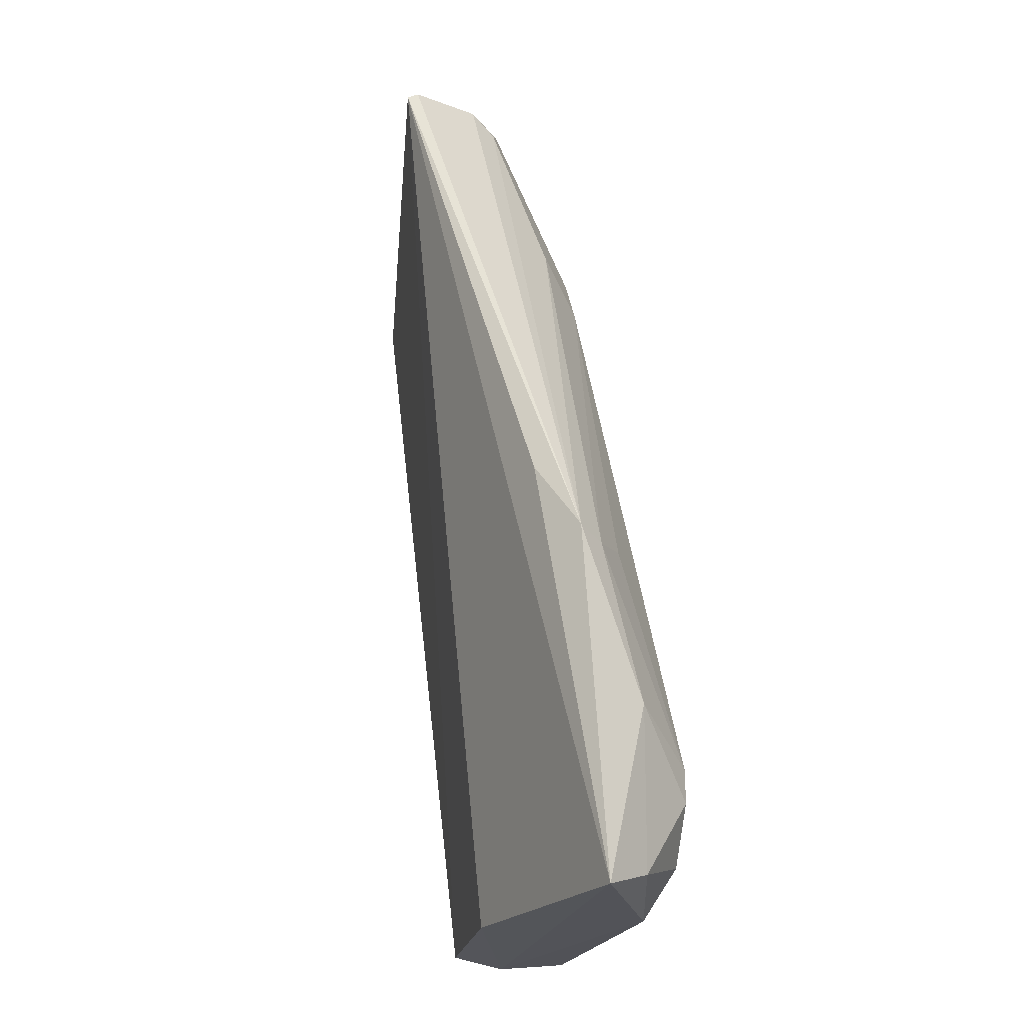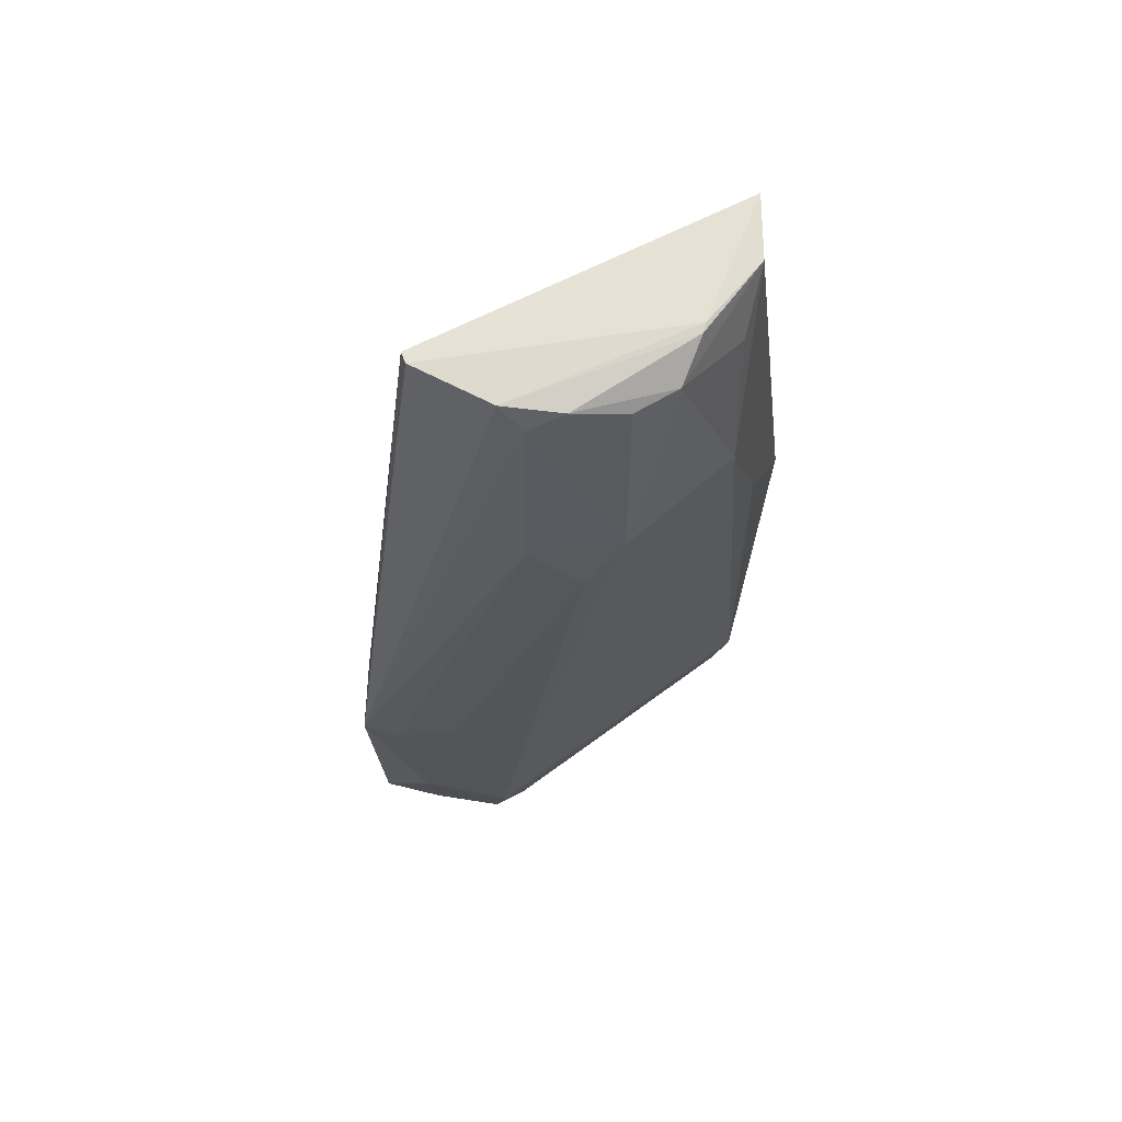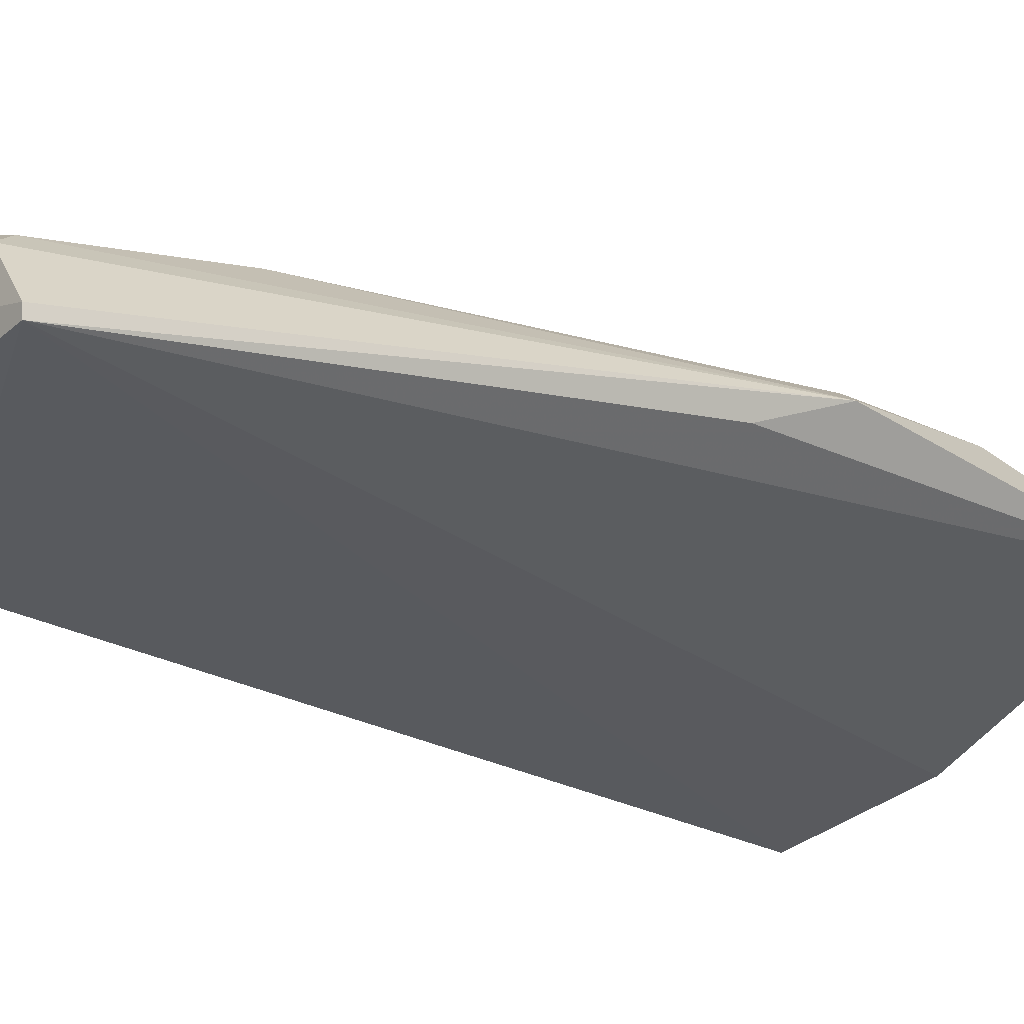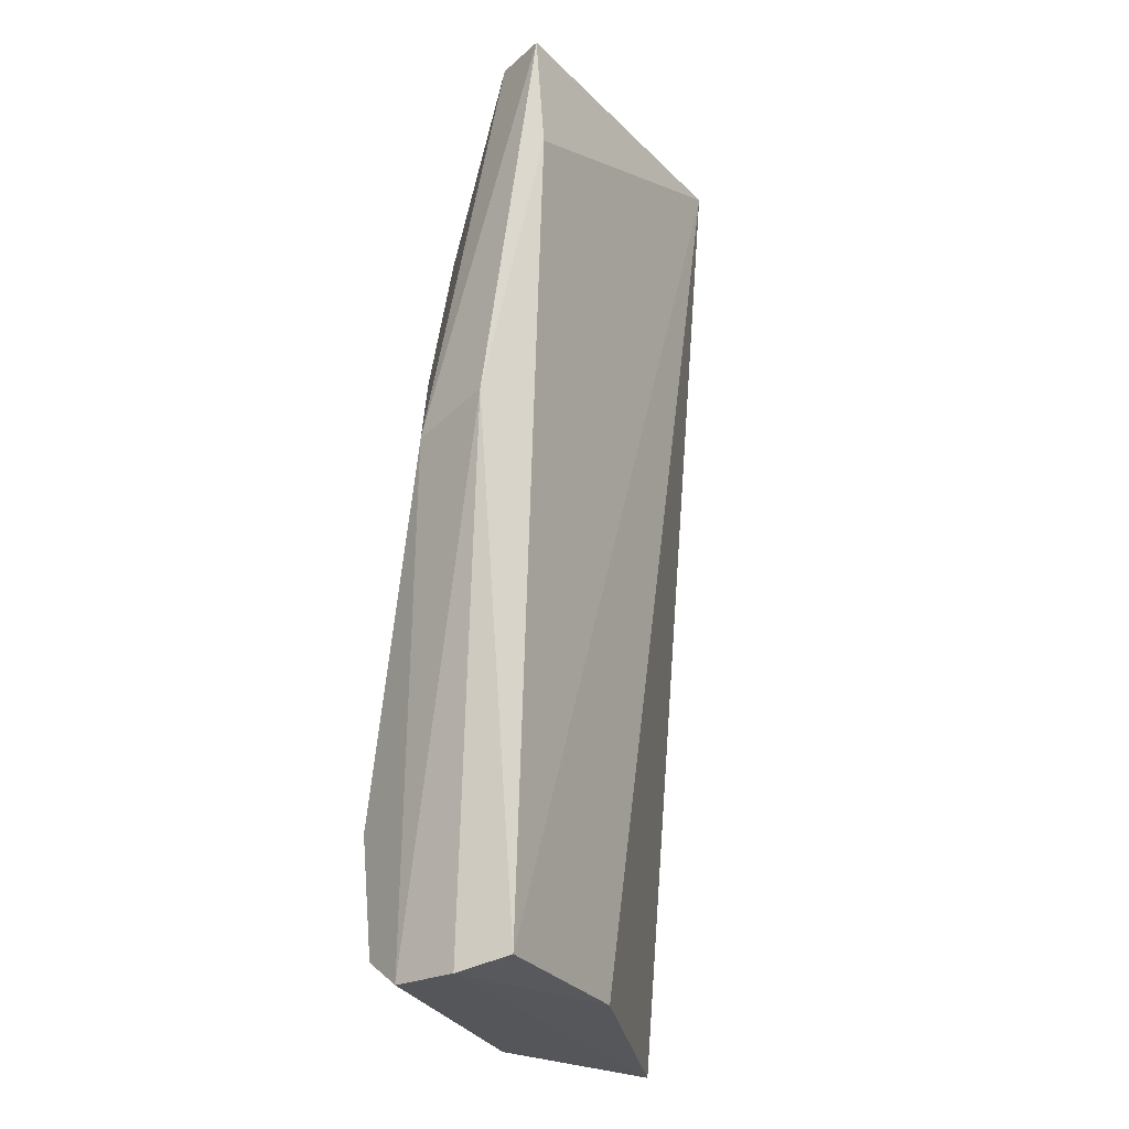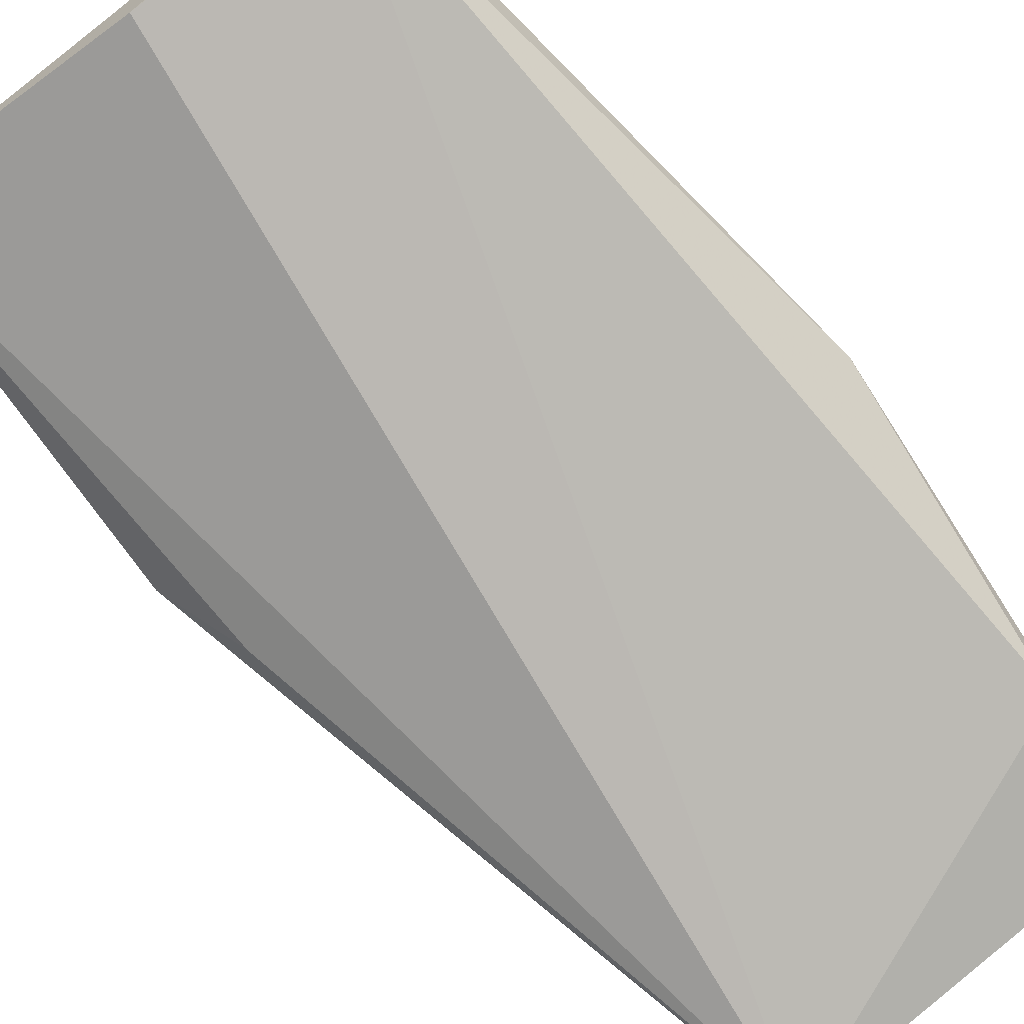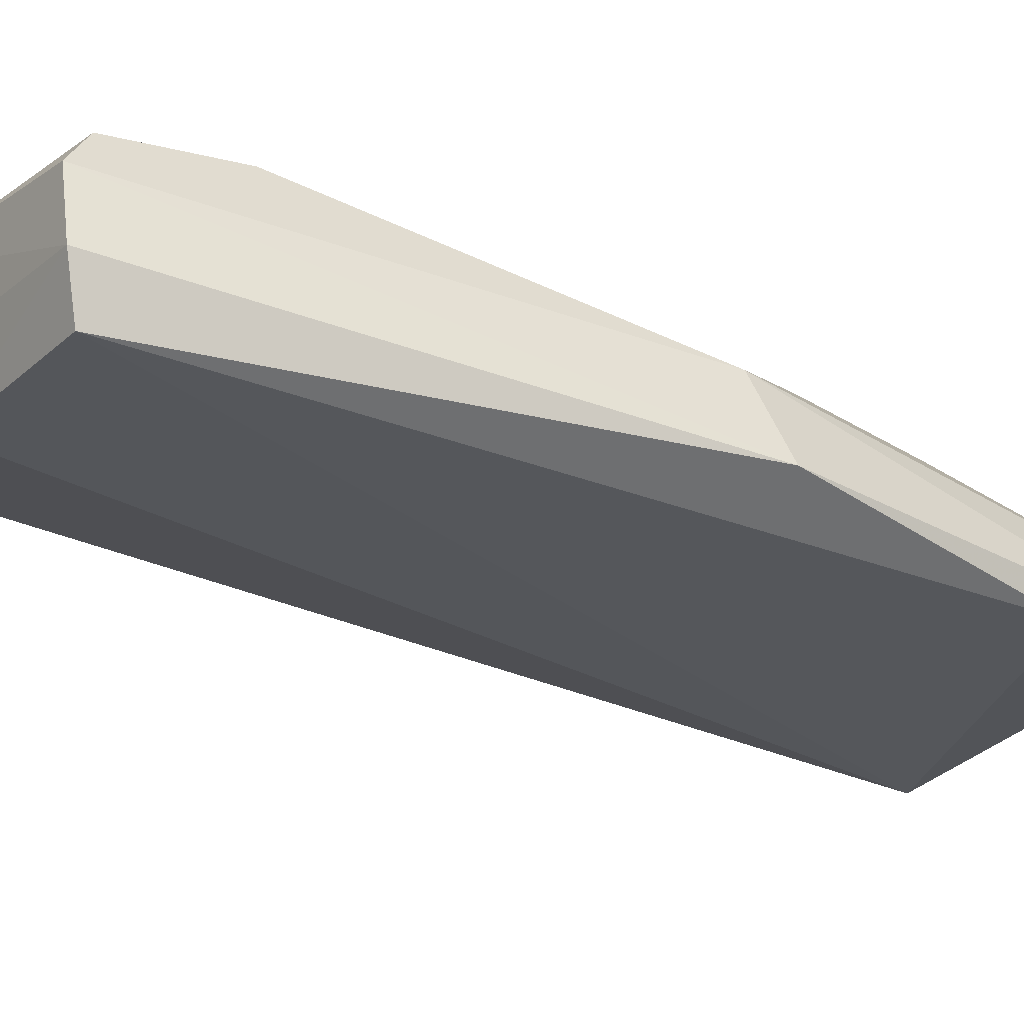
<metadata>
{"format":"obj","ext":"obj","renderer":"f3d","projection":"perspective","resolution":1024,"background":"white","views":[{"elev":-18.9,"azim":75.6,"up":"+Z"},{"elev":78.4,"azim":143.6,"up":"+Z"},{"elev":-38.7,"azim":47.1,"up":"+Y"},{"elev":-30.0,"azim":-67.4,"up":"+Z"},{"elev":-75.4,"azim":-146.4,"up":"+Y"},{"elev":-18.2,"azim":-128.3,"up":"+Y"}]}
</metadata>
<code>
v 0.009176 0.1122 0.06766
v 0.02535 0.1162 0.02755
v 0.006145 0.1208 0.05453
v -0.002976 0.1225 0.001218
v -0.004034 0.1144 0.001675
v 0.01973 0.1251 0.01213
v 0.01144 0.1176 0.05424
v 0.01155 0.1063 0.06698
v -0.01107 0.1103 0.06506
v -0.002252 0.1255 0.01169
v 0.02643 0.1175 0.003183
v 0.008555 0.114 0.06621
v 0.009092 0.1206 0.05064
v 0.01176 0.1071 0.06724
v -0.01153 0.1138 0.03658
v -0.01097 0.1097 0.05609
v -0.001659 0.125 0.003409
v -0.002553 0.1204 0.05468
v -0.004273 0.1181 0.0009252
v 0.02398 0.1208 0.01563
v 0.008675 0.1133 0.002394
v 0.0226 0.1136 0.03239
v -0.002771 0.1156 0.06723
v 0.02382 0.1181 0.02676
v -0.008876 0.1192 0.03578
v 0.01785 0.1249 0.005663
v 0.01483 0.1234 0.002414
v 0.0204 0.1248 0.009702
v 0.006208 0.1149 0.0674
v -0.003253 0.1151 0.06721
v -0.008543 0.1139 0.0658
v -5.3e-05 0.1172 0.0662
v 0.02022 0.1204 0.02737
v -0.004872 0.1208 0.04303
v 0.02369 0.1209 0.004248
v -0.005495 0.1164 0.06284
v 0.003086 0.1168 0.06622
f 10 3 6
f 12 1 2
f 12 2 7
f 12 7 3
f 13 6 3
f 13 3 7
f 14 8 2
f 14 2 1
f 14 9 8
f 16 5 8
f 16 8 9
f 16 15 5
f 16 9 15
f 18 3 10
f 19 15 4
f 19 5 15
f 20 2 11
f 21 11 8
f 21 8 5
f 21 19 11
f 21 5 19
f 22 11 2
f 22 2 8
f 22 8 11
f 24 13 7
f 24 7 2
f 24 20 6
f 24 2 20
f 25 4 15
f 25 17 4
f 25 10 17
f 25 15 9
f 26 17 10
f 26 10 6
f 27 19 4
f 27 11 19
f 27 4 17
f 27 17 26
f 28 6 20
f 28 26 6
f 29 23 1
f 29 1 12
f 29 12 3
f 30 14 1
f 30 1 23
f 30 9 14
f 31 30 23
f 31 9 30
f 31 25 9
f 32 3 18
f 32 31 23
f 32 23 29
f 33 24 6
f 33 6 13
f 33 13 24
f 34 18 10
f 34 10 25
f 34 31 18
f 34 25 31
f 35 27 26
f 35 11 27
f 35 26 28
f 35 28 20
f 35 20 11
f 36 32 18
f 36 18 31
f 36 31 32
f 37 32 29
f 37 29 3
f 37 3 32

</code>
